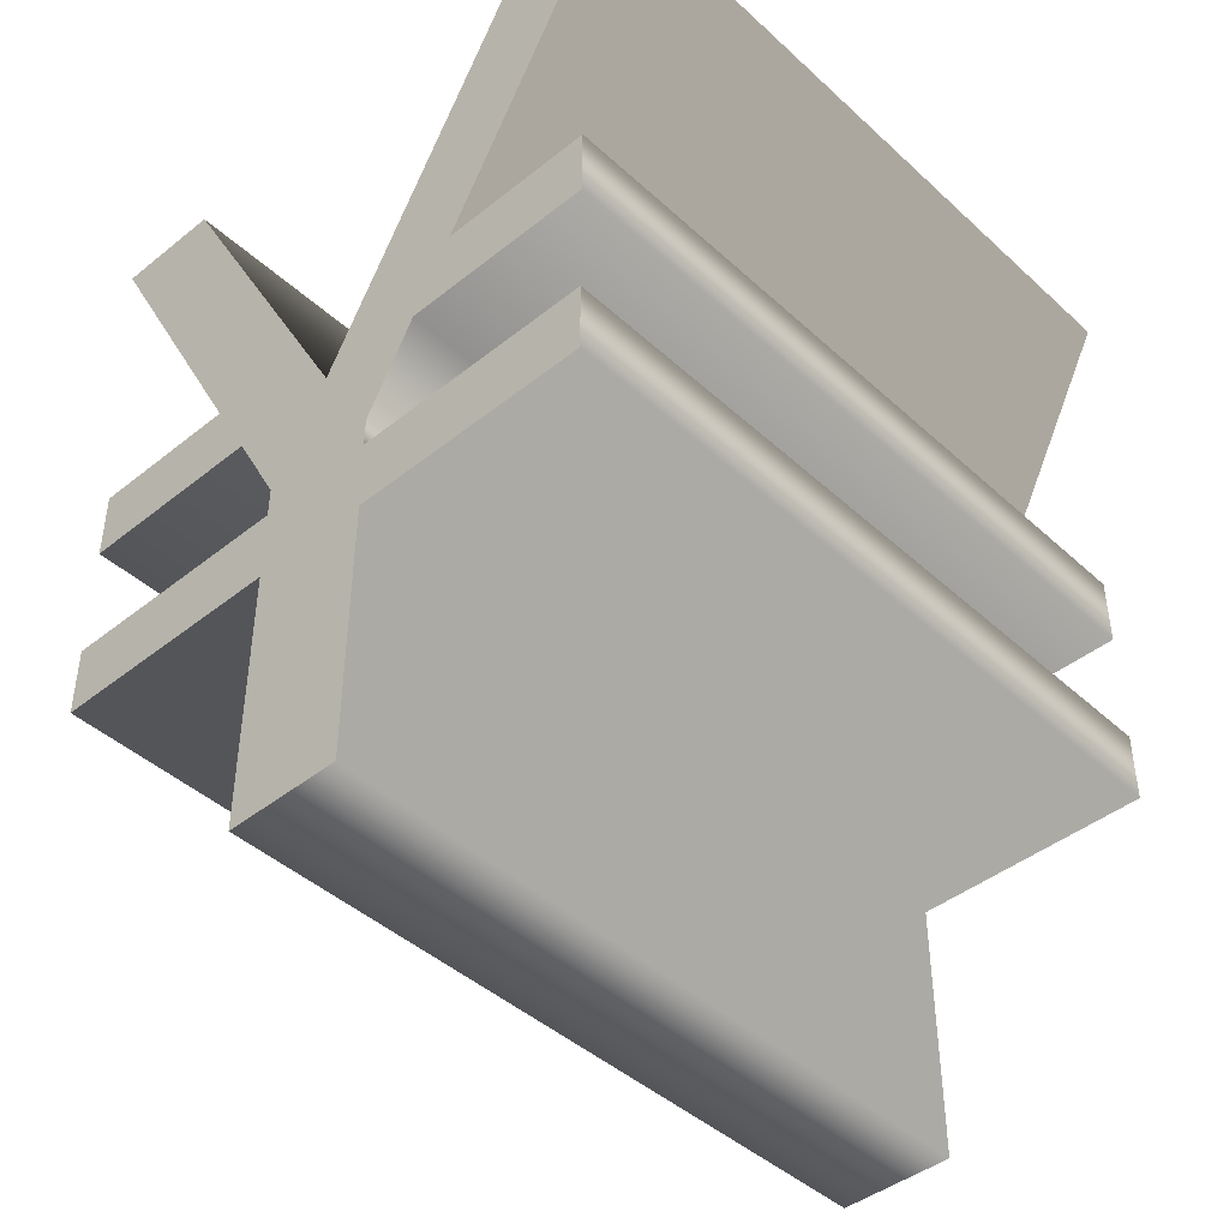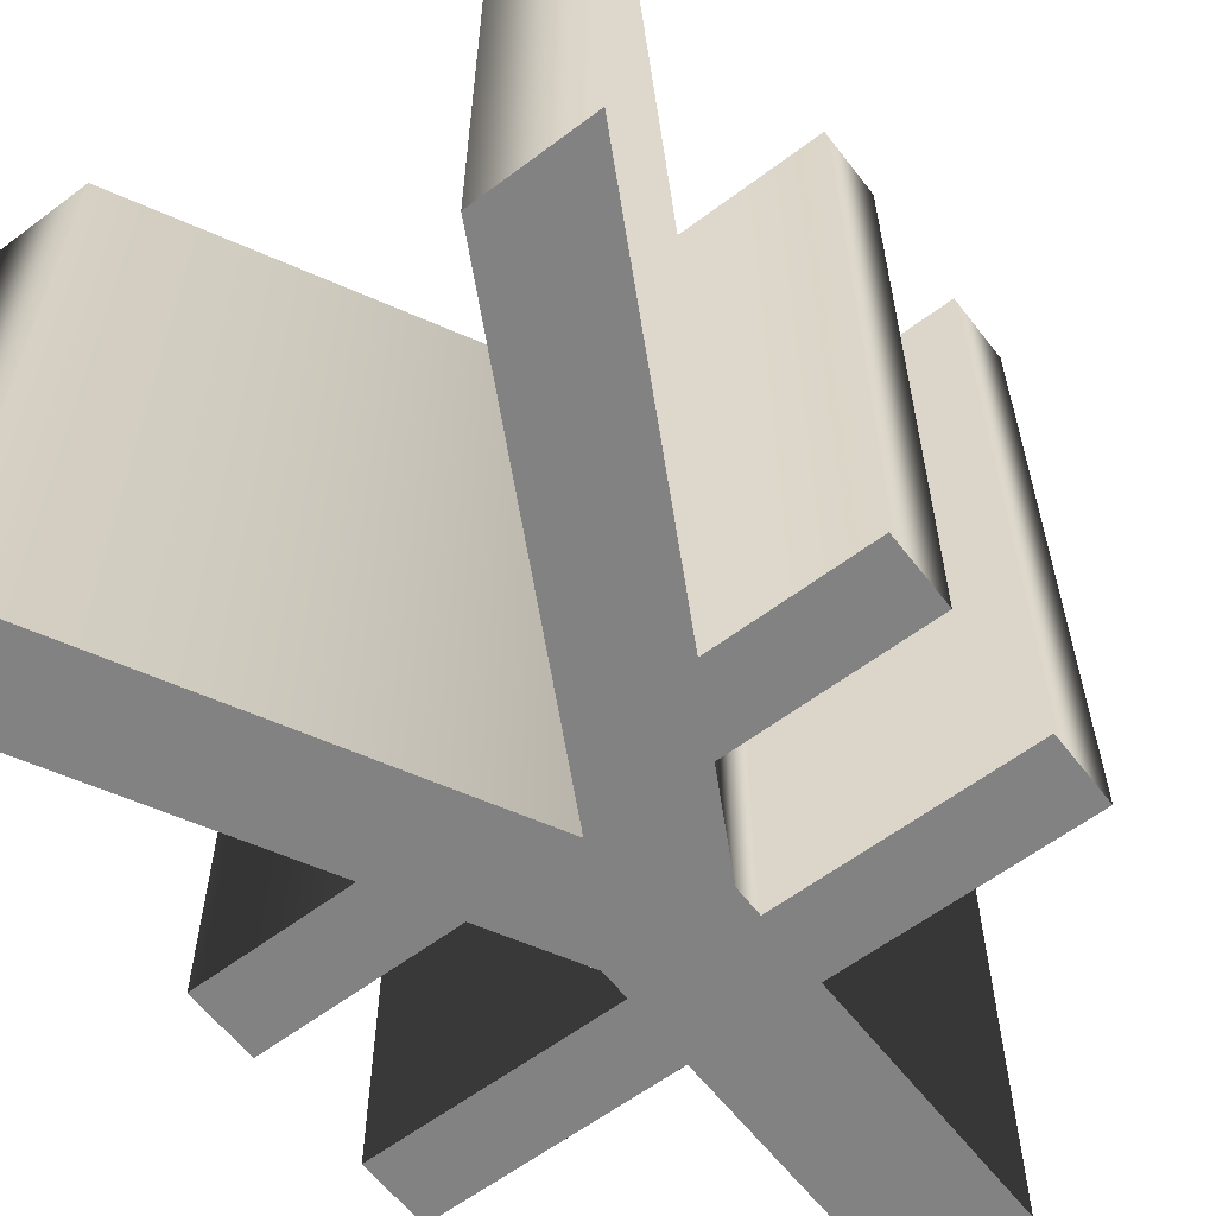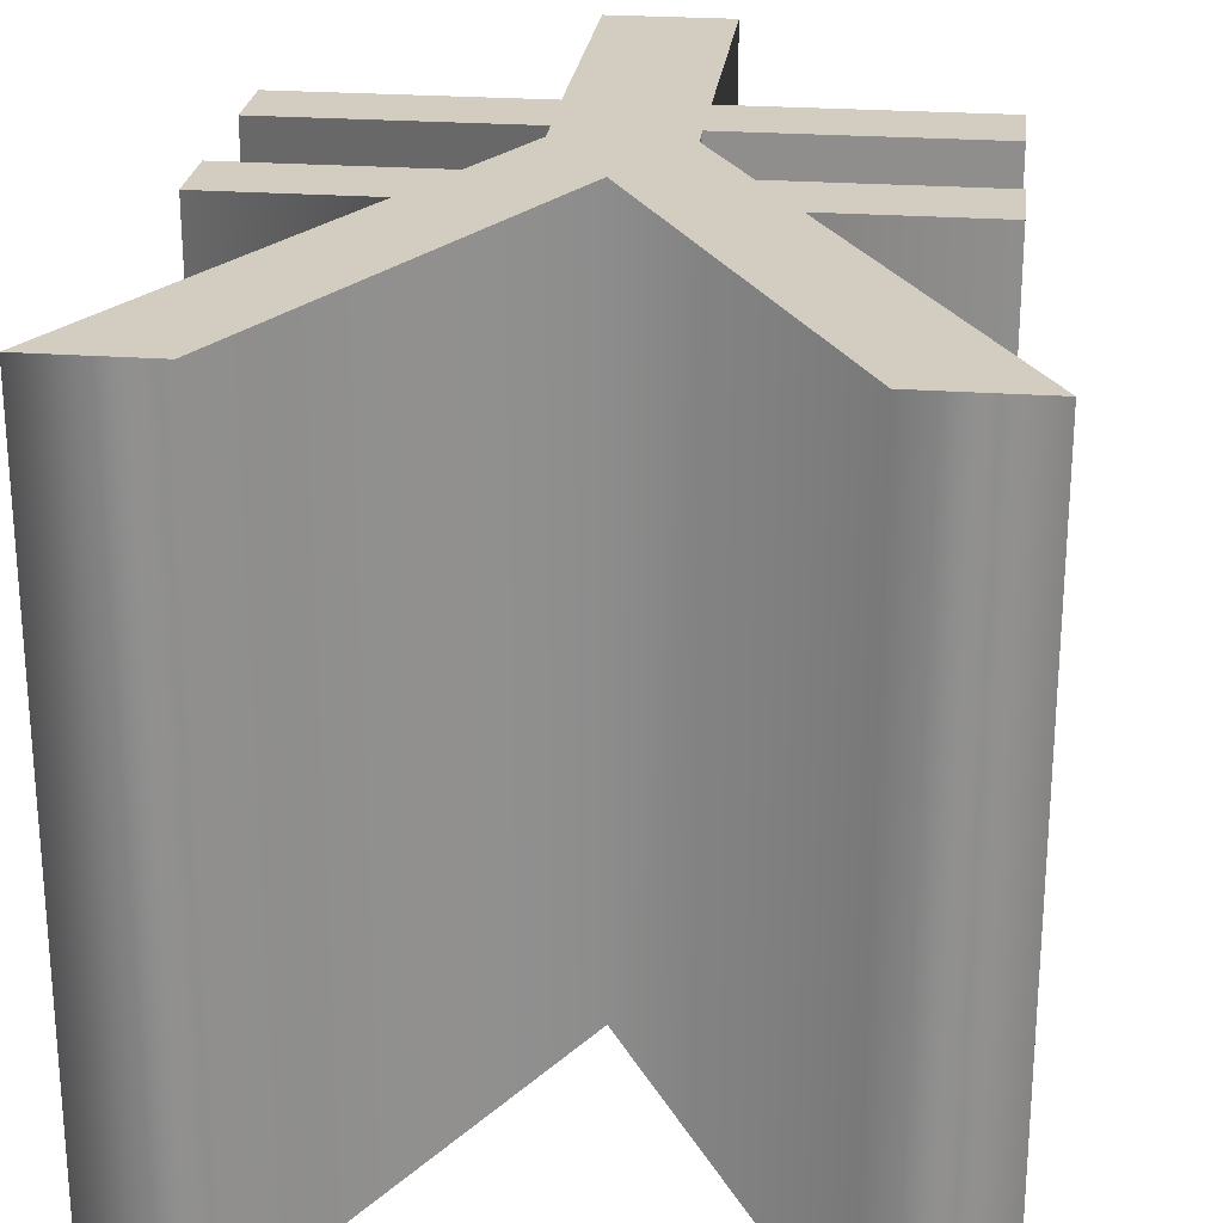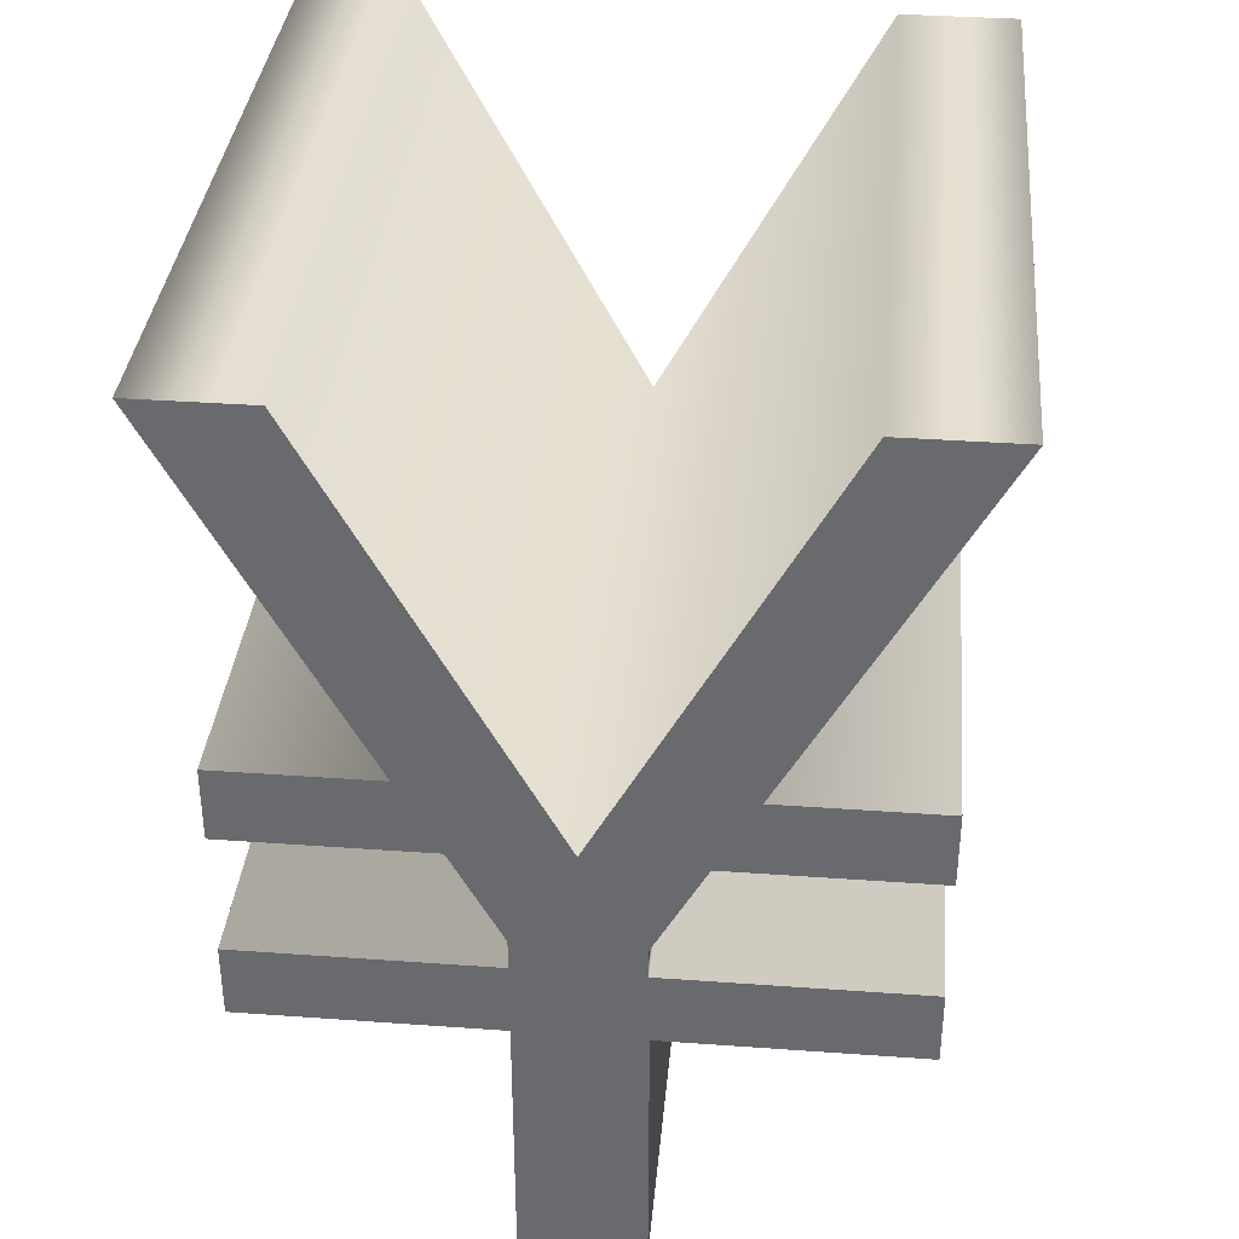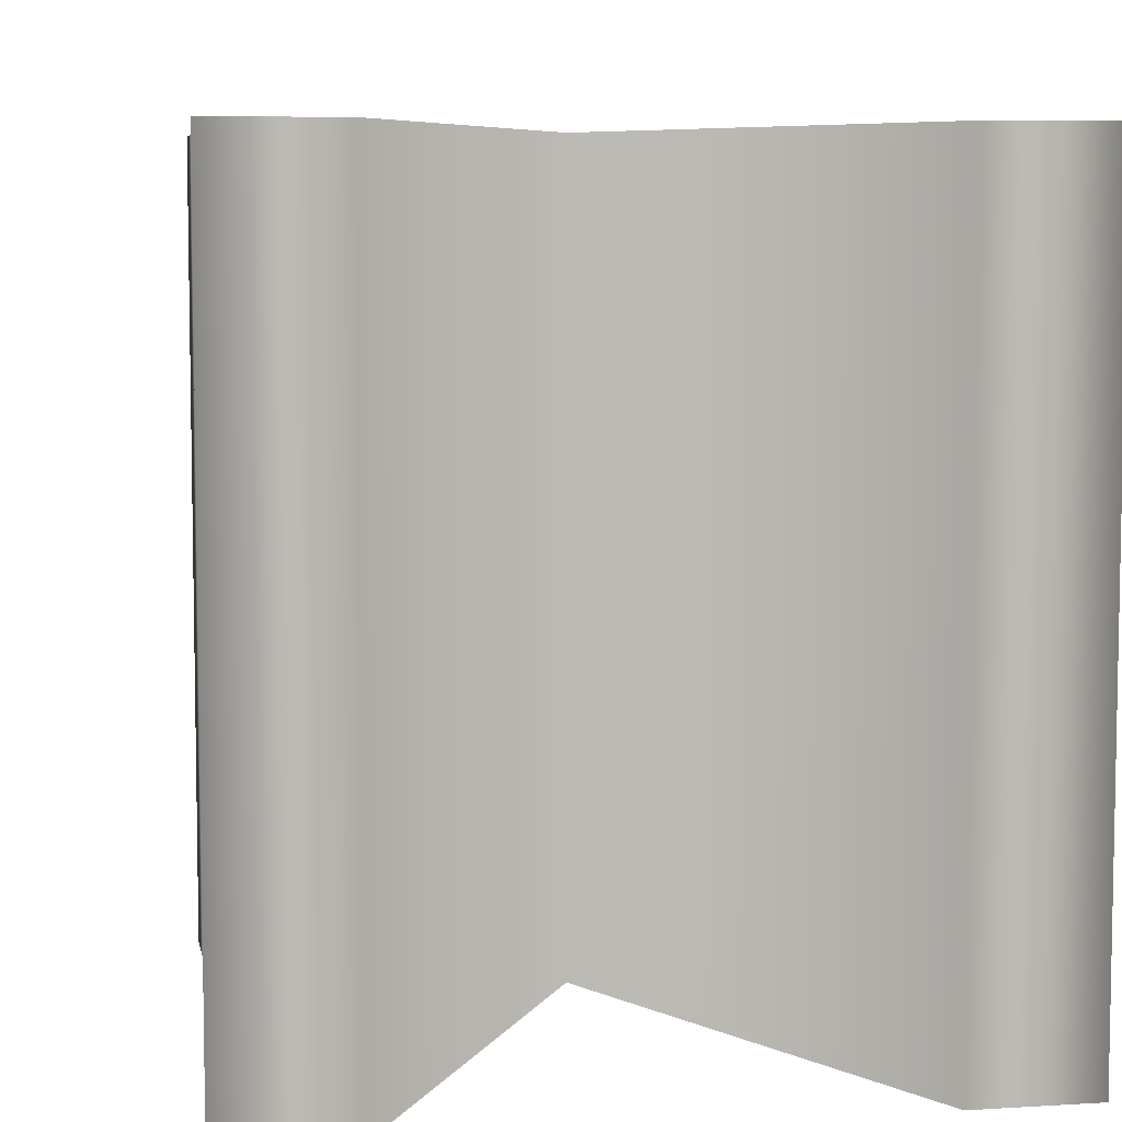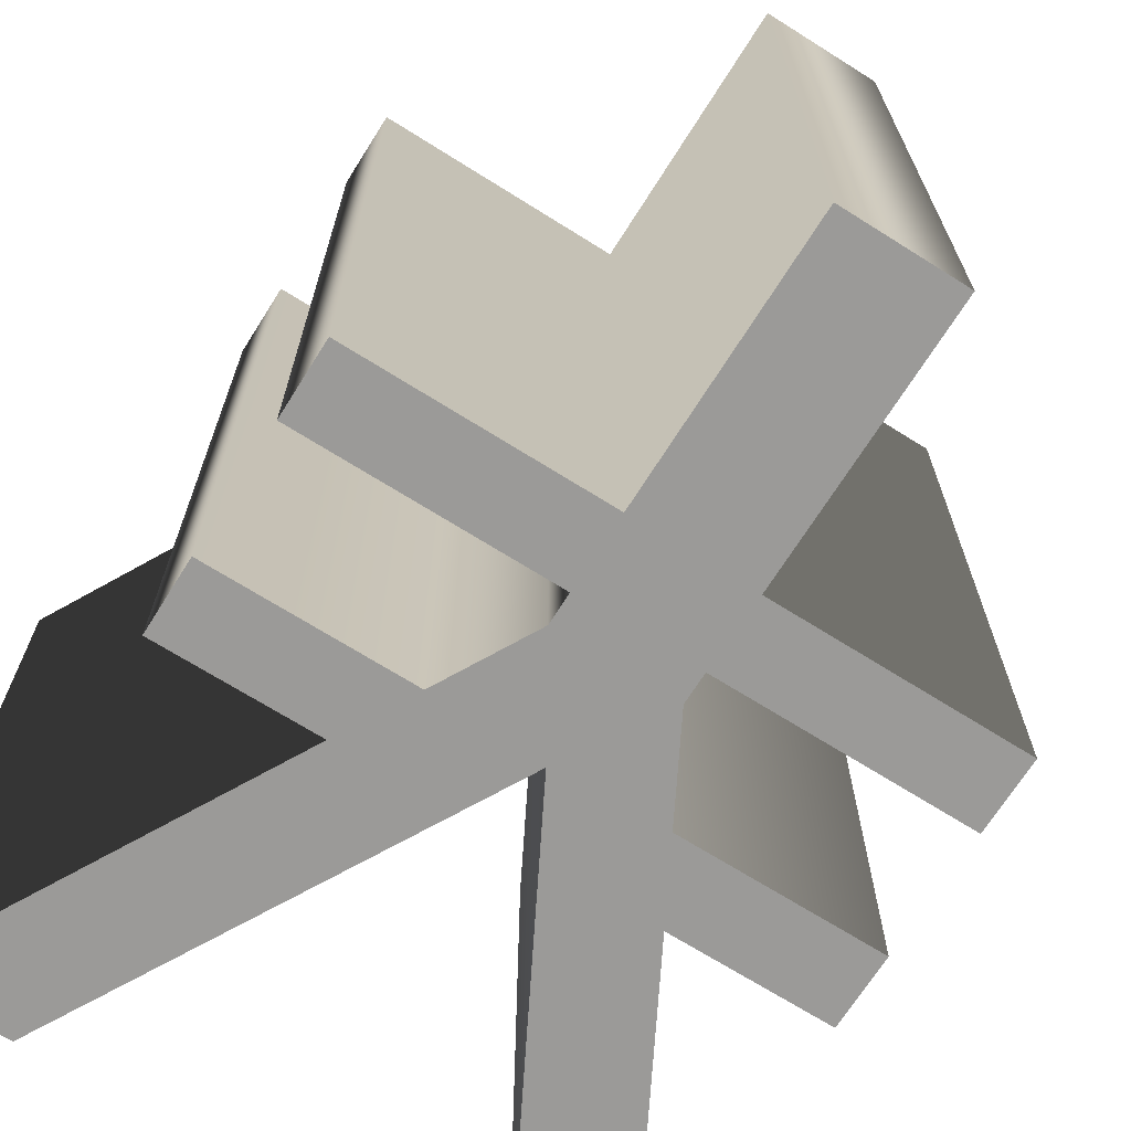
<metadata>
{"format":"obj","ext":"obj","renderer":"f3d","projection":"perspective","resolution":1024,"background":"white","views":[{"elev":-43.7,"azim":43.1,"up":"+Y"},{"elev":-60.7,"azim":-142.5,"up":"+Z"},{"elev":24.7,"azim":-173.3,"up":"+Z"},{"elev":36.2,"azim":5.4,"up":"+Y"},{"elev":6.8,"azim":169.7,"up":"+Z"},{"elev":-69.4,"azim":-32.2,"up":"+Z"}]}
</metadata>
<code>
o Yen_Text.093
v -0.1501 0.2116 0.3949
v -0.2284 0.573 0.3949
v -0.3456 0.573 0.3949
v 0.005291 0.1413 0.3949
v 0.3555 0.573 0.3949
v 0.2378 0.573 0.3949
v 0.1594 0.2116 0.3949
v -0.3129 0.1358 0.3949
v -0.3129 0.2116 0.3949
v 0.3222 0.2116 0.3949
v 0.3222 0.1358 0.3949
v -0.1082 0.1358 0.3949
v -0.05637 0.04022 0.3949
v 0.1181 0.1358 0.3949
v 0.06633 0.04022 0.3949
v -0.05637 0.008771 0.3949
v 0.06633 0.008771 0.3949
v -0.3129 -0.06707 0.3949
v -0.3129 0.008771 0.3949
v 0.3222 0.008771 0.3949
v 0.3222 -0.06707 0.3949
v -0.05637 -0.06707 0.3949
v -0.05637 -0.3476 0.3949
v 0.06757 -0.06707 0.3949
v 0.06757 -0.3476 0.3949
v 0.3222 0.008771 0.3949
v 0.3222 -0.06707 0.3949
v 0.3222 -0.06707 -0.3631
v 0.3222 0.008772 -0.3631
v 0.06757 -0.06707 0.3949
v 0.06757 -0.06707 -0.3631
v 0.06757 -0.3476 0.3949
v 0.06757 -0.3476 -0.3631
v -0.05637 -0.3476 0.3949
v -0.05637 -0.3476 -0.3631
v -0.05637 -0.06707 0.3949
v -0.05637 -0.06707 -0.3631
v -0.3129 -0.06707 0.3949
v -0.3129 -0.06707 -0.3631
v -0.3129 0.008771 0.3949
v -0.3129 0.008772 -0.3631
v -0.05637 0.008771 0.3949
v -0.05637 0.008772 -0.3631
v -0.05637 0.04022 0.3949
v -0.05637 0.04022 -0.3631
v -0.1082 0.1358 0.3949
v -0.1082 0.1358 -0.3631
v -0.3129 0.1358 0.3949
v -0.3129 0.1358 -0.3631
v -0.3129 0.2116 0.3949
v -0.3129 0.2116 -0.3631
v -0.1501 0.2116 0.3949
v -0.1501 0.2116 -0.3631
v -0.3456 0.573 0.3949
v -0.3456 0.573 -0.3631
v -0.2284 0.573 0.3949
v -0.2284 0.573 -0.3631
v 0.005291 0.1413 0.3949
v 0.005291 0.1413 -0.3631
v 0.2378 0.573 0.3949
v 0.2378 0.573 -0.3631
v 0.3555 0.573 0.3949
v 0.3555 0.573 -0.3631
v 0.1594 0.2116 0.3949
v 0.1594 0.2116 -0.3631
v 0.3222 0.2116 0.3949
v 0.3222 0.2116 -0.3631
v 0.3222 0.1358 0.3949
v 0.3222 0.1358 -0.3631
v 0.1181 0.1358 0.3949
v 0.1181 0.1358 -0.3631
v 0.06633 0.04022 0.3949
v 0.06633 0.04022 -0.3631
v 0.06633 0.008771 0.3949
v 0.06633 0.008772 -0.3631
v -0.2284 0.573 -0.3631
v -0.1501 0.2116 -0.3631
v -0.3456 0.573 -0.3631
v 0.005291 0.1413 -0.3631
v 0.3555 0.573 -0.3631
v 0.2378 0.573 -0.3631
v 0.1594 0.2116 -0.3631
v -0.3129 0.1358 -0.3631
v -0.3129 0.2116 -0.3631
v 0.3222 0.2116 -0.3631
v 0.3222 0.1358 -0.3631
v -0.1082 0.1358 -0.3631
v 0.1181 0.1358 -0.3631
v -0.05637 0.04022 -0.3631
v 0.06633 0.04022 -0.3631
v -0.05637 0.008772 -0.3631
v 0.06633 0.008772 -0.3631
v -0.3129 -0.06707 -0.3631
v -0.3129 0.008772 -0.3631
v 0.3222 0.008772 -0.3631
v 0.3222 -0.06707 -0.3631
v -0.05637 -0.06707 -0.3631
v 0.06757 -0.06707 -0.3631
v -0.05637 -0.3476 -0.3631
v 0.06757 -0.3476 -0.3631
f 1 2 3
f 1 4 2
f 4 5 6
f 4 7 5
f 8 1 9
f 8 4 1
f 4 10 7
f 4 11 10
f 8 11 4
f 12 11 8
f 13 14 12
f 14 11 12
f 13 15 14
f 16 15 13
f 16 17 15
f 18 16 19
f 18 17 16
f 18 20 17
f 18 21 20
f 22 21 18
f 23 24 22
f 24 21 22
f 23 25 24
f 76 77 78
f 79 77 76
f 80 79 81
f 82 79 80
f 77 83 84
f 79 83 77
f 85 79 82
f 86 79 85
f 86 83 79
f 86 87 83
f 88 89 87
f 86 88 87
f 90 89 88
f 90 91 89
f 92 91 90
f 91 93 94
f 92 93 91
f 95 93 92
f 96 93 95
f 96 97 93
f 98 99 97
f 96 98 97
f 100 99 98
f 26 28 29
f 30 28 27
f 30 33 31
f 34 33 32
f 36 35 34
f 38 37 36
f 40 39 38
f 42 41 40
f 44 43 42
f 46 45 44
f 48 47 46
f 50 49 48
f 52 51 50
f 54 53 52
f 56 55 54
f 58 57 56
f 60 59 58
f 62 61 60
f 64 63 62
f 66 65 64
f 68 67 66
f 70 69 68
f 72 71 70
f 72 75 73
f 26 75 74
f 26 27 28
f 30 31 28
f 30 32 33
f 34 35 33
f 36 37 35
f 38 39 37
f 40 41 39
f 42 43 41
f 44 45 43
f 46 47 45
f 48 49 47
f 50 51 49
f 52 53 51
f 54 55 53
f 56 57 55
f 58 59 57
f 60 61 59
f 62 63 61
f 64 65 63
f 66 67 65
f 68 69 67
f 70 71 69
f 72 73 71
f 72 74 75
f 26 29 75

</code>
